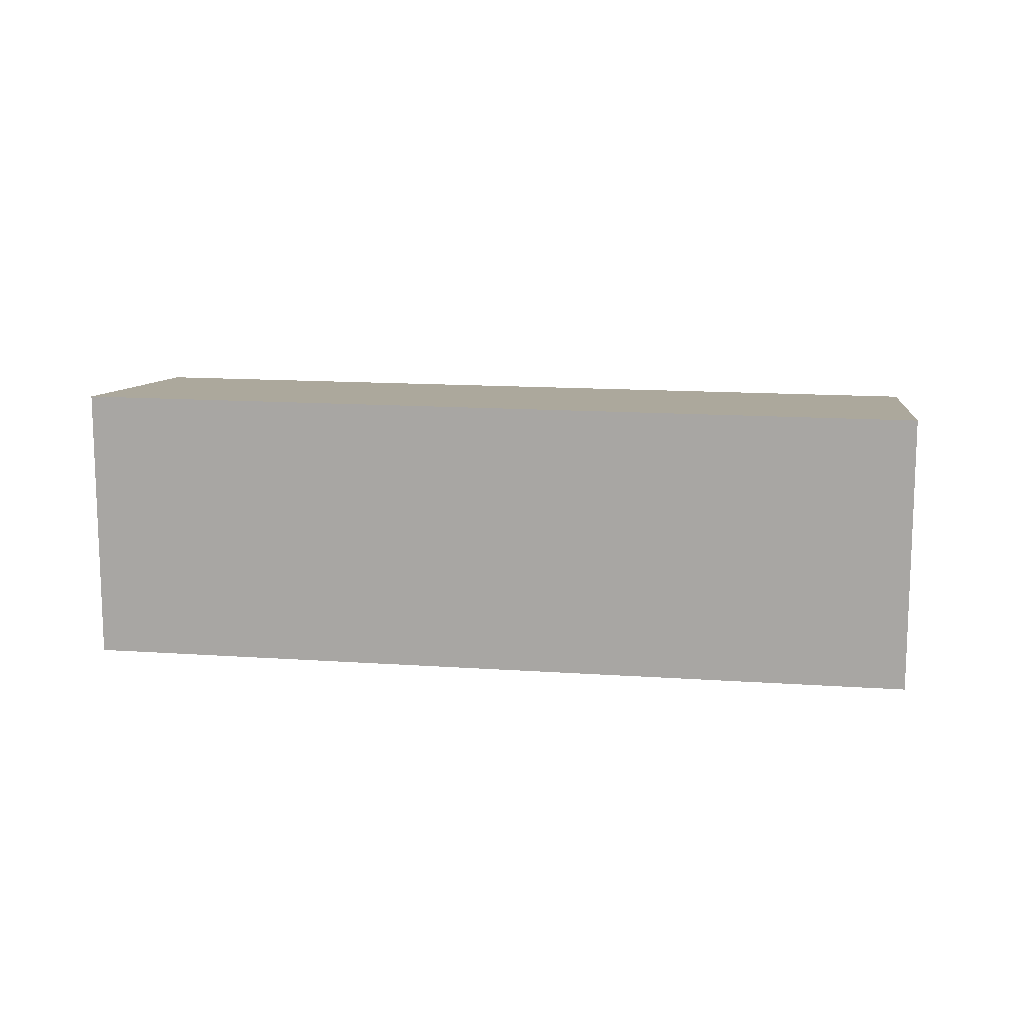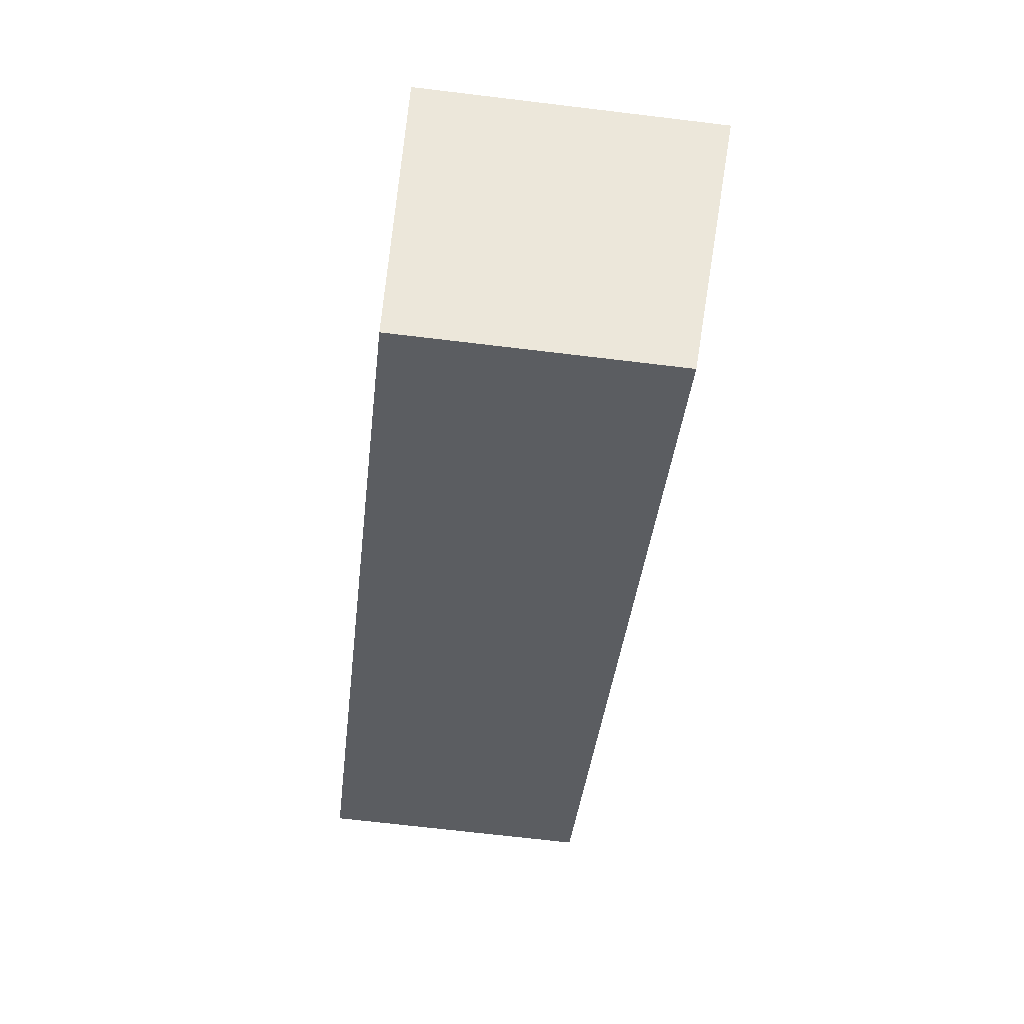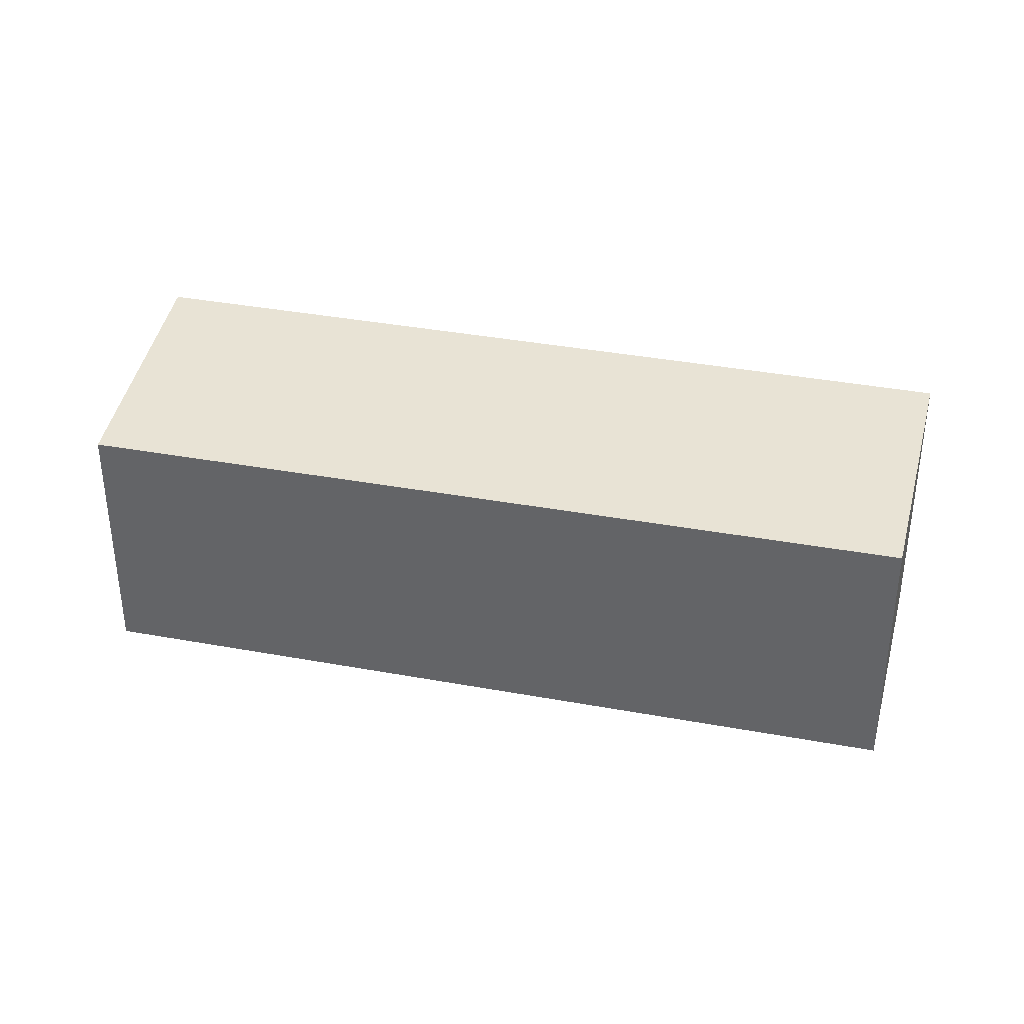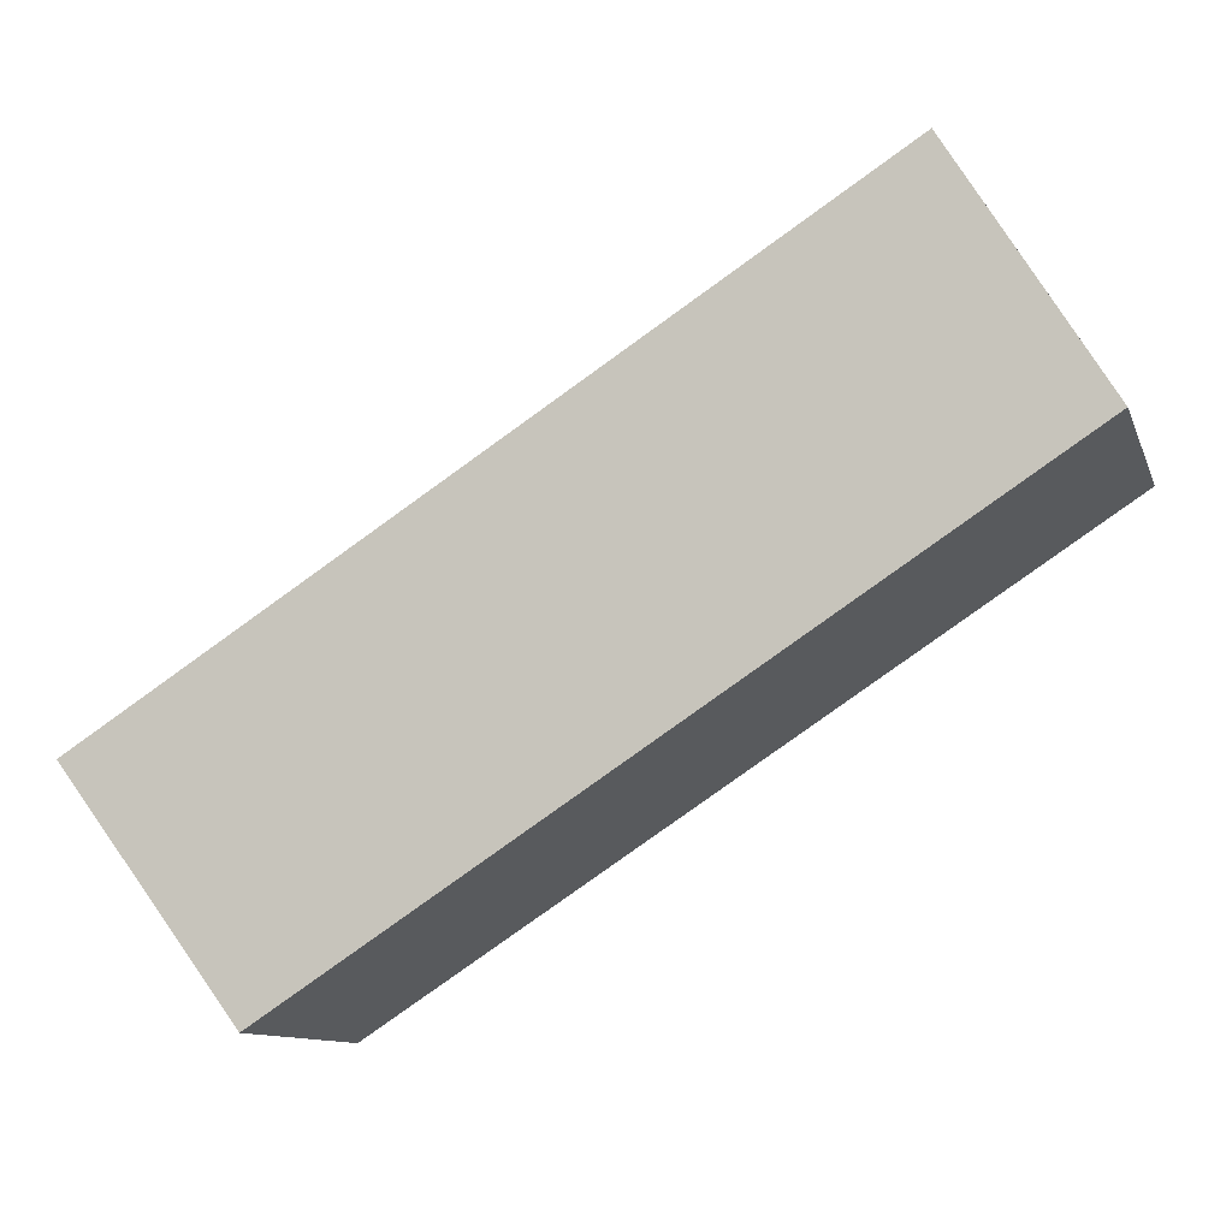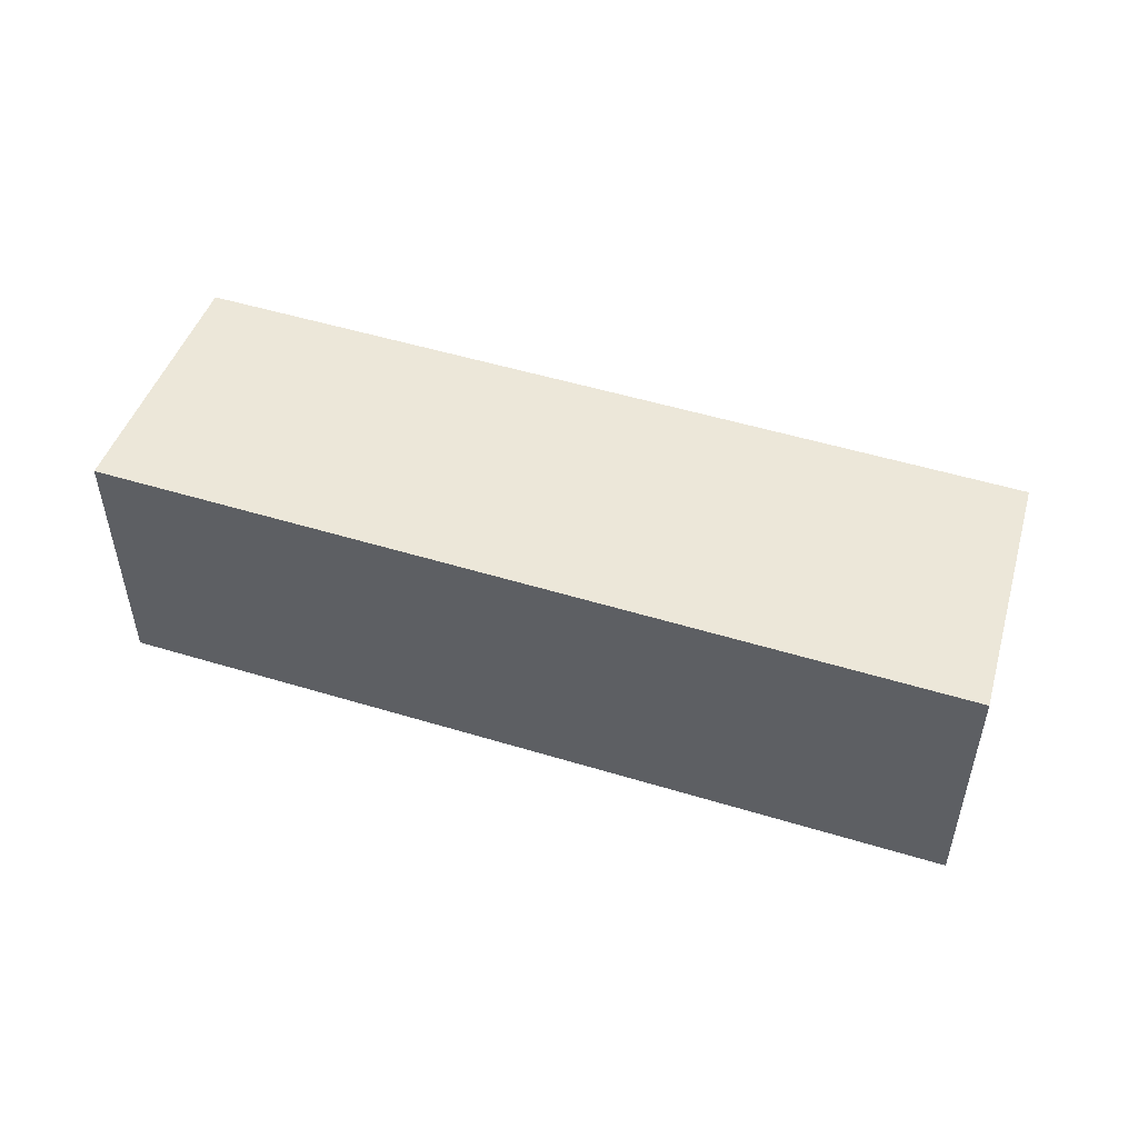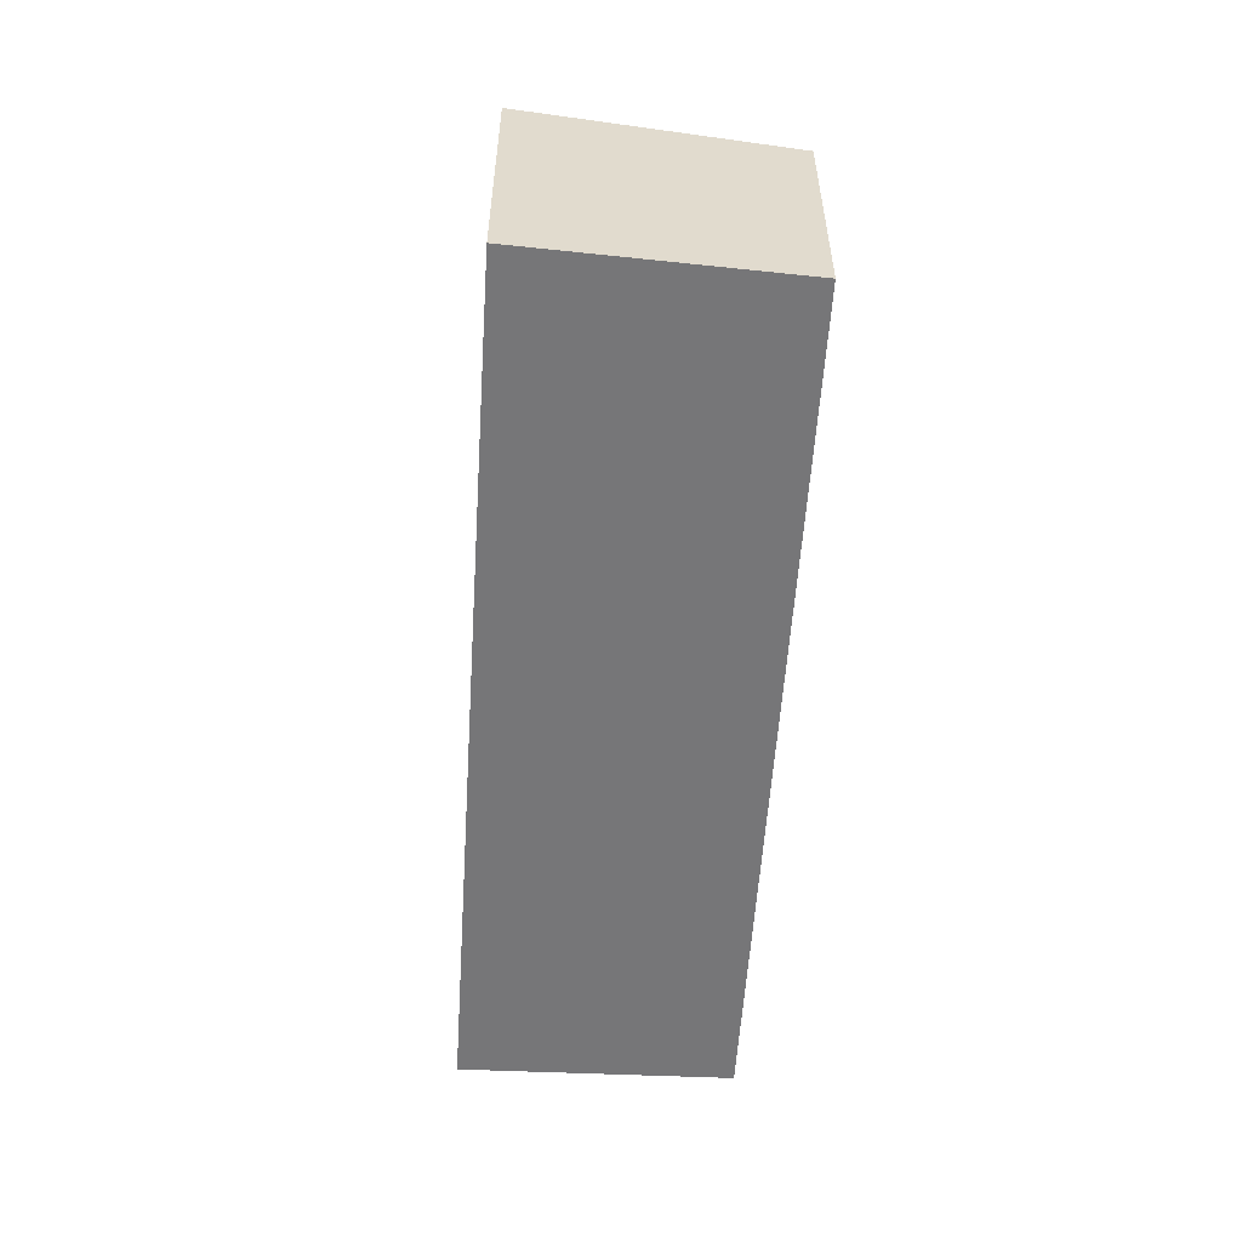
<metadata>
{"format":"obj","ext":"obj","renderer":"f3d","projection":"perspective","resolution":1024,"background":"white","views":[{"elev":13.5,"azim":41.7,"up":"+Y"},{"elev":-68.4,"azim":83.1,"up":"+Z"},{"elev":36.7,"azim":-133.7,"up":"+Y"},{"elev":-11.0,"azim":-164.3,"up":"+Z"},{"elev":52.8,"azim":50.7,"up":"+Y"},{"elev":-56.9,"azim":119.0,"up":"+Y"}]}
</metadata>
<code>
v  12.14 4.411 -7.844
v  2.533 4.823 3.799
v  14.81 4.823 -4.067
v  0 4.416 2.704e-16
v  2.385 4.823 3.894
v  1.024 4.591 1.672
v  2.385 -2.384e-16 3.894
v  1.024 -1.024e-16 1.672
v  0 0 0
v  14.81 2.49e-16 -4.067
v  2.533 -2.326e-16 3.799
v  12.14 4.803e-16 -7.844
g defaultobject
f 1 2 3
f 2 1 4
f 2 4 5
f 5 4 6
f 6 7 5
f 7 6 4
f 7 4 8
f 8 4 9
f 7 2 5
f 2 7 3
f 3 7 10
f 10 7 11
f 10 1 3
f 1 10 12
f 1 9 4
f 9 1 12
f 11 12 10
f 12 11 7
f 12 7 8
f 12 8 9

</code>
